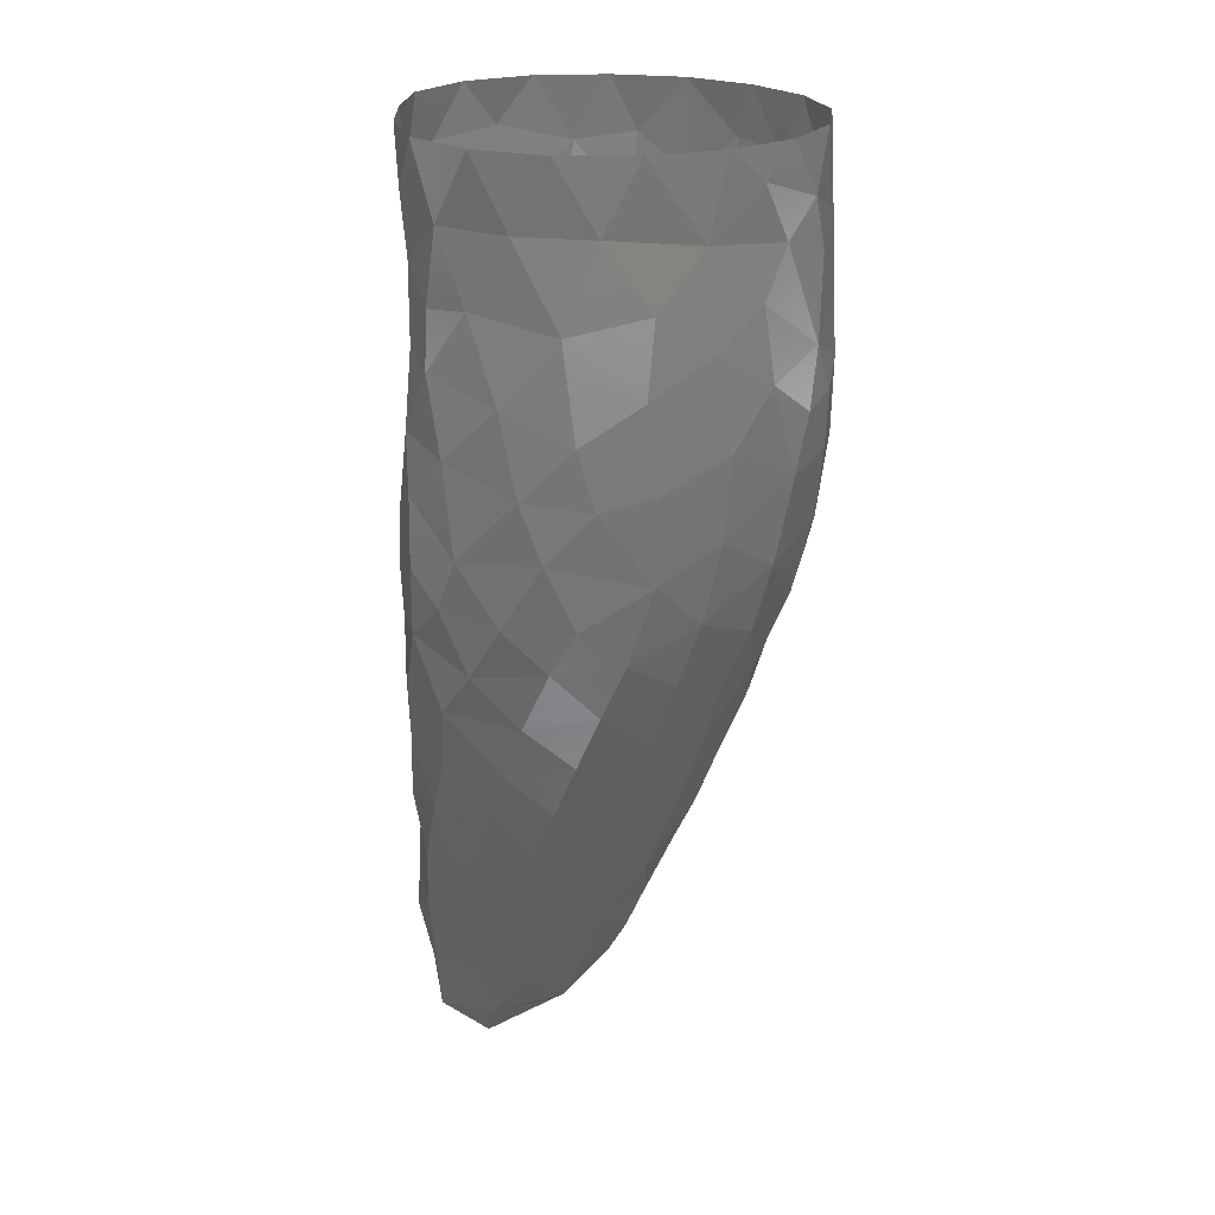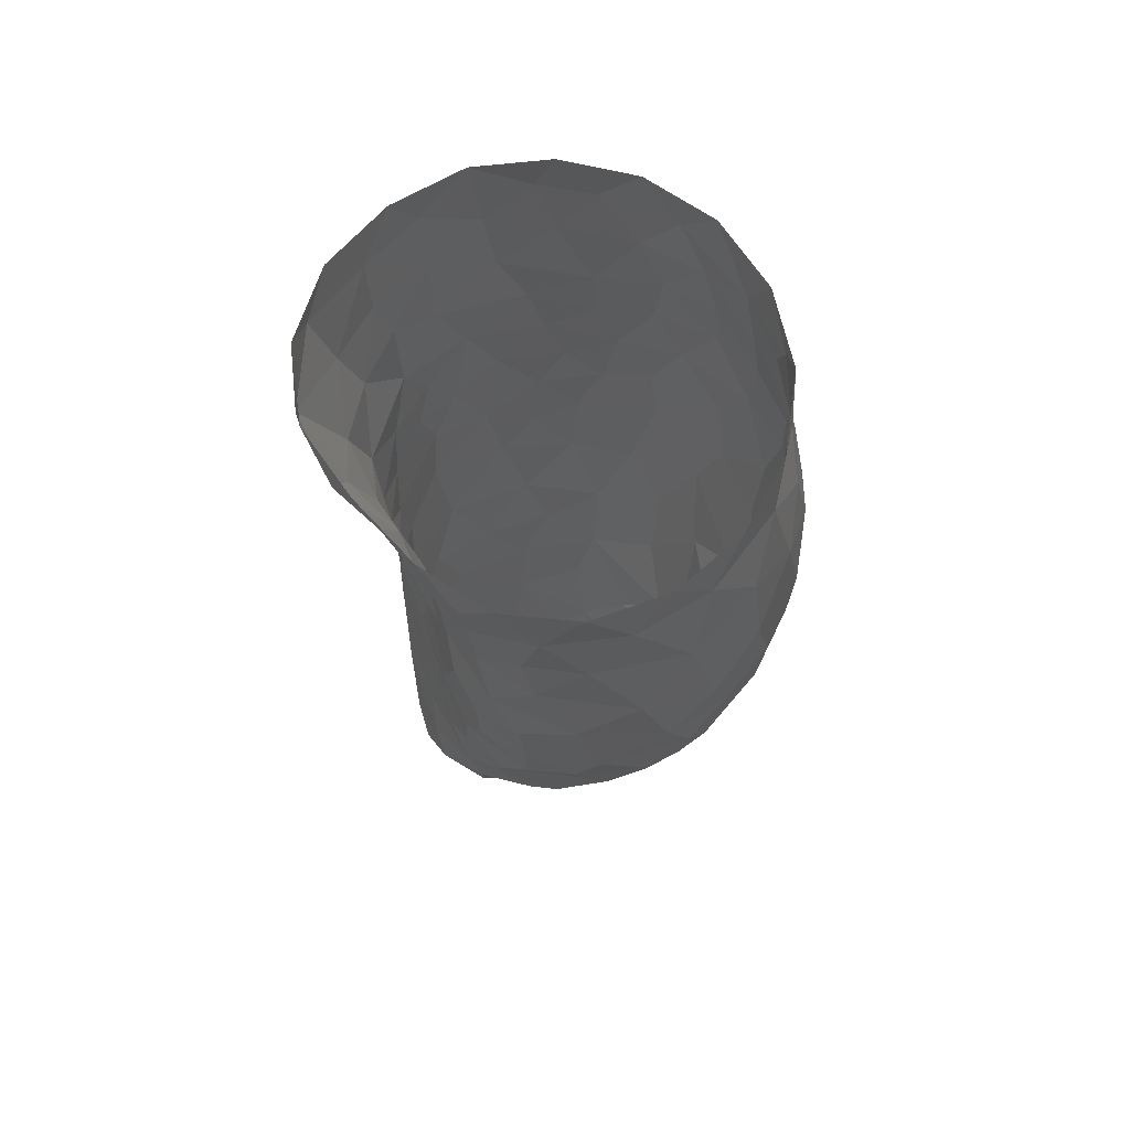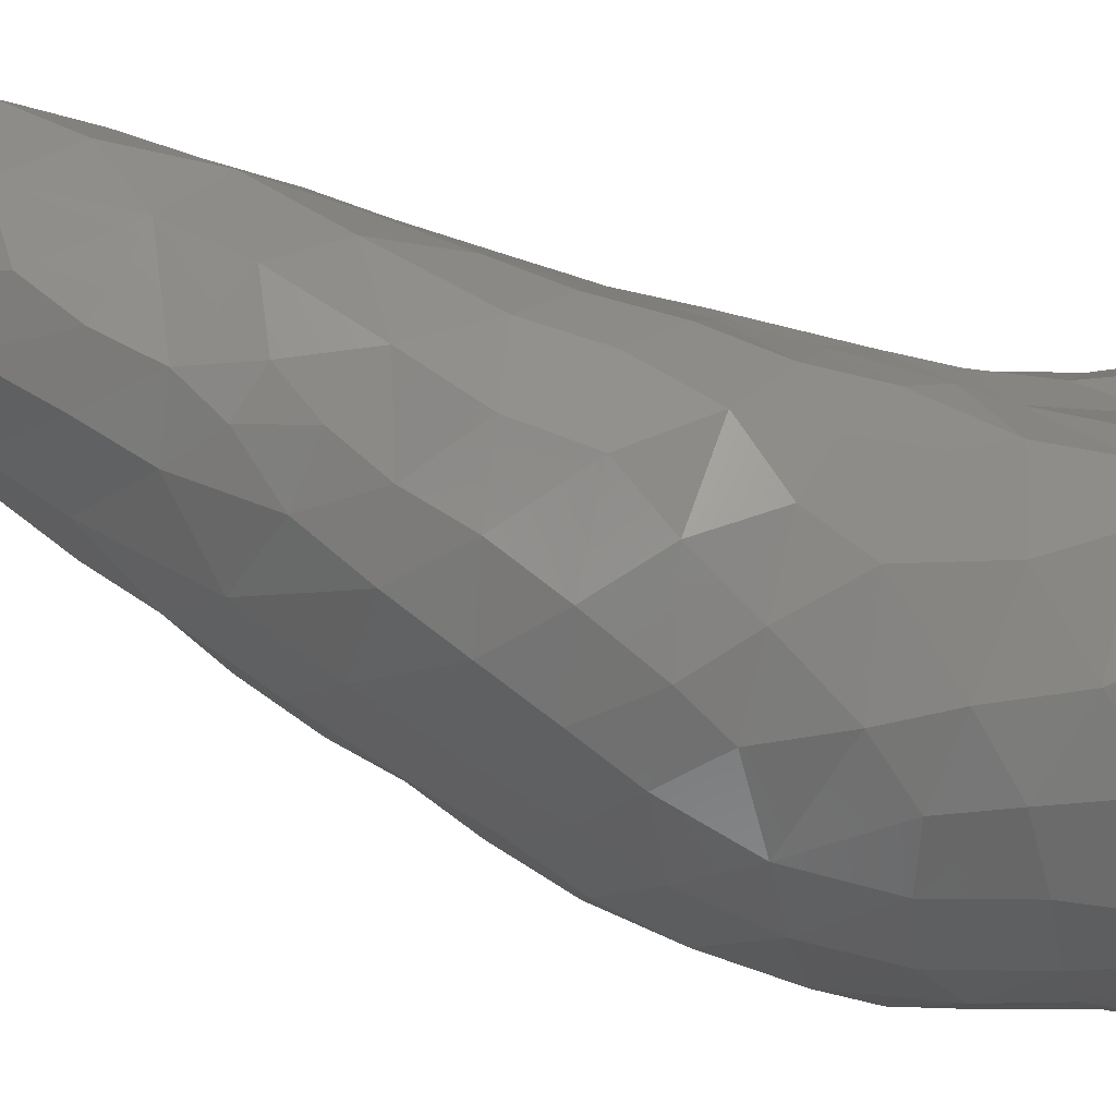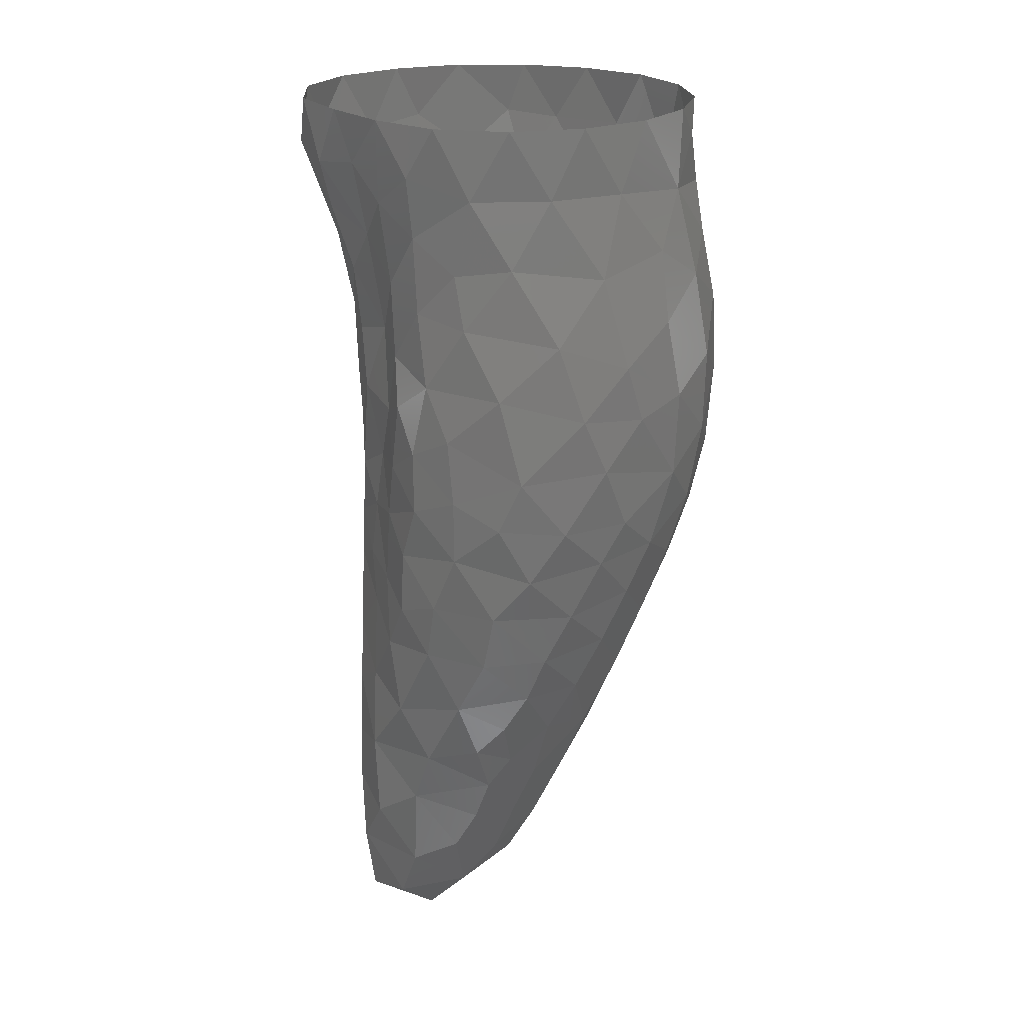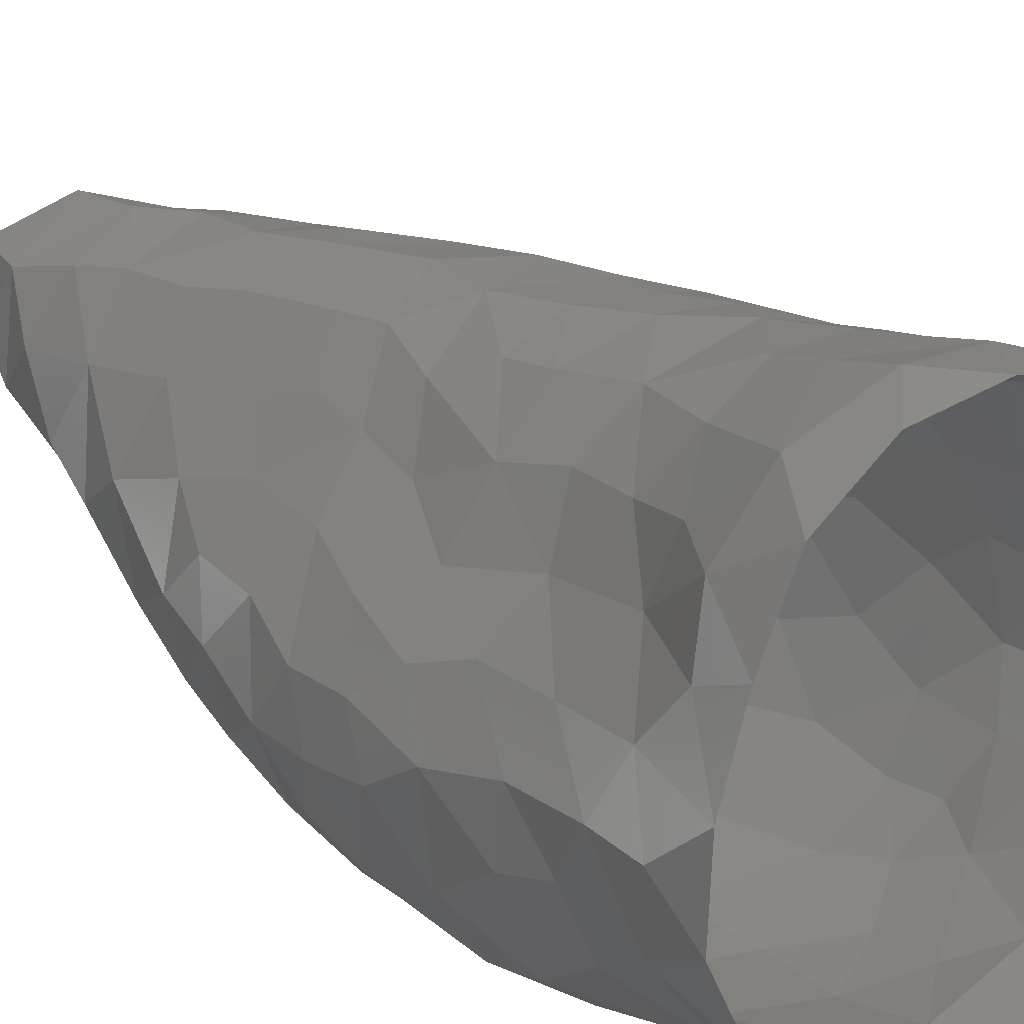
<metadata>
{"format":"stl","ext":"stl","renderer":"f3d","projection":"perspective","resolution":1024,"background":"white","views":[{"elev":22.2,"azim":-17.5,"up":"+Z"},{"elev":72.7,"azim":-59.2,"up":"+Z"},{"elev":-45.6,"azim":-106.8,"up":"+Y"},{"elev":22.0,"azim":-53.4,"up":"+Z"},{"elev":21.9,"azim":-33.2,"up":"+Y"}]}
</metadata>
<code>
# stl→obj: 240 verts, 461 faces
v 1.309 -9.756 14
v 4.242 -9.84 11.99
v 3.869 -9.402 15.34
v -4.706 -4.267 14.04
v -4.642 -5.922 11.46
v -3.124 -7.66 13.57
v -1.144 -8.351 15.98
v -0.9925 -9.437 12.58
v 5.097 -4.402 -3.377
v 4.858 -2.86 -5.57
v 6.177 -0.4543 -3.413
v 1.797 -9.089 16.66
v 8.567 -3.751 3.961
v 7.742 -6.621 5.484
v 6.41 -6.596 2.807
v 6.649 -3.006 -1.587
v -3.651 -5.783 16.43
v 6.032 2.81 -0.6256
v 3.995 3.696 -3.258
v 3.33 4.868 -0.2208
v -4.9 -0.7703 -3.276
v -3.518 1.791 -2.829
v -4.178 1.376 -5.863
v 8.665 -6.446 8.275
v 9.803 -3.767 8.343
v 9.81 -4.844 10.8
v -2.758 -8.64 10.68
v -0.9367 3.79 -12.74
v -3.7 2.481 -11.23
v -0.849 4.089 -9.715
v -3.208 2.439 -14.03
v -1.276 -5.228 -6.415
v 1.232 -4.597 -7.837
v 0.8921 -6.336 -4.41
v 2.891 -5.204 -5.447
v -2.38 -6.694 19.04
v -0.2239 5.092 9.633
v -1.408 3.815 12.06
v 0.1369 5.549 12.53
v -3.141 0.9589 9.432
v -2.393 1.697 12.65
v -1.84 3.245 9.684
v -2.862 2.155 0.3925
v -1.7 4.043 -1.79
v -0.5369 5.781 15.71
v -1.664 6.644 19.7
v 1.374 7.259 17.29
v -4.51 -6.888 8.196
v 9.076 -4.523 6.087
v 6.019 4.574 5.11
v 5.246 5.413 7.891
v 7.027 4.573 8.857
v 7.873 3.239 6.584
v 8.761 -6.854 10.92
v -4.549 -1.218 -7.584
v -4.149 -0.7918 -11.08
v -3.303 -2.46 -10.16
v 2.208 6.041 10.06
v -4.449 0.952 -9.059
v -2.307 3.657 -4.033
v -4.73 -2.16 -5.324
v -2.259 4.539 17.35
v -0.1116 4.693 -4.078
v 0.09397 4.36 -7.344
v -2.607 3.486 -6.638
v -5.336 -3.879 9.574
v 5.988 -8.991 13.99
v 6.981 -8.584 10.6
v 3.961 -9.905 8.955
v 5.613 -8.418 5.028
v -2.566 -7.971 2.172
v -4.81 -5.712 2.203
v -3.05 -7.031 0.05434
v -3.927 -0.1247 12.1
v -5.441 -4.223 7.104
v -0.4353 -9.778 10.43
v 1.708 -10.15 10.97
v 1.543 -10.07 7.706
v -2.07 -9.229 8.564
v 4.366 -7.111 0.3188
v 6.953 -4.841 1.084
v -3.12 3.119 -8.616
v -4.478 0.08548 -0.492
v -1.021 -9.477 6.157
v 6.084 3.929 2.238
v 7.245 -0.03174 -0.6378
v 1.415 3.851 -8.684
v 2.326 4.141 -5.525
v 3.843 1.889 -7.665
v 8.468 1.761 4.947
v 9.421 -1.289 5.755
v 8.477 -0.8002 2.425
v 6.234 -8.733 7.535
v 0.5923 5.051 -1.083
v -1.28 4.001 5.884
v -0.8156 4.522 3.409
v -2.257 2.511 4.572
v 3.384 5.487 3.454
v 5.637 -5.238 -1.104
v 1.338 3.345 -10.76
v 1.999 1.735 -12.53
v -3.783 0.2867 -13.34
v 1.785 6.64 14.92
v 3.526 6.331 12.19
v 7.651 -8.094 12.67
v 5.772 -8.493 16.63
v 6.987 -7.366 18.36
v 3.769 -8.49 18.69
v 4.647 2.136 -5.08
v 5.301 -0.2201 -5.505
v 0.01231 1.997 -14.51
v 3.672 -6.227 -2.49
v 5.854 1.73 -2.737
v -2.642 2.307 16.54
v -3.691 2.089 19.66
v -3.187 4.278 19.37
v 3.967 5.618 6.254
v 8.406 3.97 13.02
v 5.604 6.15 13.91
v 7.999 4.946 15.43
v 6.394 5.389 11.28
v -4.943 -6.097 6.217
v -1.938 0.1413 -14.86
v 0.4998 -0.4056 -13.63
v -2.254 -2.02 -12.63
v 2.646 -1.198 -11.28
v 0.9273 -3.599 -10.02
v 0.454 -2.525 -12.07
v 1.799 4.79 -2.938
v -3.746 0.7734 2.072
v -3.815 0.5157 5.088
v 2.924 -2.764 -9.257
v 0.245 -8.127 19.04
v 1.629 -8.289 21.68
v -4.14 -7.057 3.961
v 1.134 7.973 19.91
v 4.105 7.709 19.22
v -1.77 -6.288 -3.736
v -4.254 -4.237 19
v 7.81 -2.61 1.017
v 7.766 1.608 2.129
v 3.706 7.29 17.06
v 1.575 -7.453 -1.603
v -1.255 -7.333 -1.652
v 4.402 5.947 10.17
v 9.863 -0.7281 7.967
v -5.278 -2.649 -0.01979
v 8.927 -6.717 12.95
v 9.863 -4.919 13.66
v 8.242 -7.231 14.73
v 0.9096 5.472 5.035
v 2.029 -8.376 0.9815
v -4.134 0.3849 18.36
v -4.789 -3.851 -2.426
v 3.33 -9.668 6.038
v -4.707 -5.128 -0.1139
v -3.919 -4.146 -4.758
v 4.59 -8.072 2.752
v 2.931 1.783 -10.46
v 9.878 -4.549 15.87
v -2.248 2.854 2.253
v -5.098 -2.647 11.55
v 6.01 -7.688 20.46
v -5.069 -1.246 4.04
v 9.357 -4.912 21.68
v 10.02 -3.949 18.52
v 10.56 -2.228 21.68
v -3.12 -4.139 -6.691
v 10.61 -2.005 17.39
v -3.887 0.05537 15.12
v 1.48 5.744 7.658
v 9.814 1.93 14.02
v 9.53 3.393 17.21
v 10.31 -1.712 10.39
v -3.068 -3.393 -8.489
v 1.264 5.396 2.139
v 3.411 -3.617 -7.288
v -1.812 -8.88 4.502
v 4.307 -1.165 -7.934
v 3.967 6.791 15.01
v -4.798 -1.585 19.67
v -4.618 -1.725 17.32
v -2.349 2.023 7.005
v 6.059 6.549 16.8
v -1.167 -7.371 21.68
v -1.419 -3.24 -10.82
v -1.38 -4.286 -8.447
v 10.86 -0.802 19.38
v -0.7056 -8.257 0.5505
v 8.127 5.493 18.01
v 10.37 -0.3419 12.38
v 9.622 1.799 11.78
v 10.57 0.5906 17.04
v -2.744 -5.039 -5.286
v -1.123 4.371 1.521
v -3.342 -8.188 6.054
v 2.628 -9.196 3.697
v 10.49 -2.932 12.99
v -4.28 -0.1305 7.452
v 6.424 6.943 19.58
v 4.563 -8.124 21.68
v -4.624 -0.7654 10.26
v -5.354 -2.141 6.294
v 10.5 -2.724 15.32
v -4.688 -2.847 21.68
v -3.433 -5.504 21.68
v -1.627 3.987 14.67
v -5.444 -3.138 2.279
v 10.41 2.173 19.41
v 9.245 1.105 7.153
v 8.604 3.325 10.64
v 5.472 7.356 21.68
v 2.601 8.003 21.68
v 8.945 -5.781 17.62
v 8.429 -6.212 19.56
v 10.59 -0.5253 14.75
v -4.676 -1.945 14.36
v -4.555 0.08045 21.68
v 8.001 5.854 21.68
v 9.773 0.7725 9.688
v 3.651 -0.153 -9.815
v 8.764 2.566 8.473
v 9.49 4.191 19.64
v 7.314 3.107 3.821
v -2.542 5.618 21.68
v -3.727 2.919 21.68
v -0.3573 4.83 7.709
v -0.2656 7.436 21.68
v -5.451 -4.25 4.649
v -5.244 -2.019 8.684
v 0.7063 -9.582 4.76
v 10.67 0.7083 21.68
v 9.761 3.501 21.68
v 3.444 5.874 8.304
v -4.474 -3.647 16.08
v -3.511 -5.282 -3.459
v -5.052 -1.097 1.523
v 7.272 -6.98 21.68
v -0.0459 -8.99 2.7
v -3.186 -6.221 -1.845
f 1 2 3
f 4 5 6
f 7 8 1
f 9 10 11
f 12 7 1
f 13 14 15
f 11 16 9
f 6 17 4
f 18 19 20
f 21 22 23
f 24 25 26
f 5 27 6
f 28 29 30
f 31 29 28
f 32 33 34
f 33 35 34
f 7 36 17
f 37 38 39
f 7 17 6
f 40 41 42
f 42 38 37
f 43 44 22
f 45 46 47
f 5 48 27
f 24 49 25
f 50 51 52
f 52 53 50
f 26 54 24
f 55 56 57
f 58 37 39
f 59 56 55
f 22 44 60
f 23 61 21
f 45 62 46
f 63 64 65
f 5 66 48
f 3 2 67
f 68 2 69
f 14 70 15
f 71 72 73
f 40 74 41
f 66 75 48
f 8 76 77
f 1 8 77
f 78 76 79
f 80 81 15
f 23 82 59
f 21 83 22
f 84 78 79
f 85 18 20
f 86 16 11
f 87 88 89
f 90 91 92
f 69 93 68
f 41 38 42
f 63 44 94
f 95 96 97
f 50 85 98
f 99 81 80
f 100 101 28
f 65 60 63
f 31 102 29
f 67 2 68
f 23 60 65
f 39 103 104
f 68 105 67
f 106 107 108
f 109 110 89
f 111 31 28
f 35 112 34
f 11 113 86
f 114 115 116
f 88 109 89
f 14 49 24
f 6 8 7
f 117 51 50
f 118 119 120
f 55 61 23
f 121 104 119
f 48 75 122
f 123 124 125
f 13 49 14
f 126 127 128
f 19 129 20
f 97 130 131
f 85 20 98
f 60 44 63
f 23 22 60
f 132 127 126
f 18 113 19
f 133 108 134
f 135 72 71
f 16 81 99
f 65 82 23
f 47 136 137
f 32 34 138
f 17 36 139
f 101 111 28
f 111 123 31
f 77 2 1
f 118 121 119
f 140 81 16
f 30 29 82
f 25 49 91
f 55 23 59
f 35 9 112
f 85 141 18
f 137 142 47
f 34 143 144
f 141 86 18
f 11 110 109
f 133 12 108
f 121 145 104
f 117 50 98
f 25 91 146
f 21 147 83
f 109 113 11
f 148 149 150
f 117 98 151
f 152 143 80
f 153 115 114
f 94 129 63
f 21 61 154
f 90 92 141
f 39 45 103
f 155 93 69
f 73 72 156
f 20 129 94
f 154 61 157
f 108 3 106
f 158 80 15
f 89 159 87
f 58 39 104
f 150 149 160
f 116 62 114
f 97 161 130
f 162 5 4
f 108 107 163
f 151 96 95
f 29 102 56
f 64 30 65
f 15 81 13
f 130 164 131
f 13 81 140
f 165 166 167
f 65 30 82
f 168 61 55
f 160 169 166
f 45 47 103
f 83 43 22
f 80 143 112
f 170 153 114
f 117 151 171
f 67 105 150
f 133 36 7
f 77 76 78
f 138 34 144
f 172 120 173
f 47 142 103
f 92 91 13
f 26 25 174
f 175 55 57
f 98 176 151
f 101 159 126
f 63 88 64
f 12 3 108
f 19 113 109
f 132 177 33
f 69 77 78
f 178 135 71
f 10 110 11
f 179 177 132
f 170 114 41
f 91 49 13
f 140 16 86
f 112 143 34
f 103 180 104
f 139 181 182
f 67 150 106
f 162 66 5
f 101 126 124
f 97 131 183
f 119 184 120
f 155 70 93
f 185 133 134
f 92 13 140
f 93 70 14
f 186 127 187
f 125 124 128
f 9 16 99
f 166 188 167
f 33 127 132
f 172 118 120
f 150 105 148
f 189 143 152
f 35 10 9
f 120 190 173
f 172 191 192
f 104 180 119
f 193 172 173
f 120 184 190
f 194 32 138
f 195 176 94
f 196 135 178
f 155 197 70
f 26 174 198
f 183 131 199
f 137 200 184
f 69 2 77
f 134 108 201
f 172 192 118
f 199 202 40
f 86 113 18
f 131 203 199
f 110 179 89
f 46 136 47
f 100 28 30
f 160 204 169
f 205 139 206
f 114 207 41
f 111 124 123
f 208 147 156
f 168 55 175
f 131 164 203
f 156 72 208
f 70 197 158
f 48 79 27
f 144 143 189
f 188 193 209
f 27 8 6
f 90 210 91
f 175 186 187
f 52 51 121
f 92 140 86
f 121 211 52
f 70 158 15
f 125 102 123
f 121 51 145
f 141 92 86
f 94 176 20
f 25 146 174
f 175 57 186
f 212 137 213
f 185 36 133
f 166 214 160
f 165 215 166
f 27 76 8
f 216 191 172
f 21 154 147
f 176 96 151
f 59 29 56
f 96 161 97
f 187 127 33
f 184 142 137
f 93 24 68
f 74 162 217
f 133 7 12
f 218 115 153
f 39 207 45
f 33 177 35
f 40 202 74
f 152 80 158
f 170 182 153
f 63 129 88
f 87 159 100
f 93 14 24
f 74 170 41
f 74 217 170
f 190 200 219
f 12 1 3
f 99 80 112
f 139 36 206
f 193 173 209
f 174 220 191
f 132 221 179
f 211 222 52
f 158 197 152
f 219 223 190
f 88 129 19
f 90 224 53
f 10 177 179
f 225 116 226
f 227 95 42
f 153 181 218
f 228 136 46
f 53 224 50
f 164 208 229
f 203 230 199
f 137 136 213
f 119 180 184
f 227 42 37
f 19 109 88
f 231 155 78
f 199 230 202
f 232 209 233
f 234 117 171
f 232 188 209
f 183 199 40
f 164 229 203
f 123 102 31
f 216 204 198
f 46 62 116
f 9 99 112
f 182 235 139
f 236 154 157
f 184 200 190
f 17 235 4
f 205 181 139
f 126 159 221
f 155 69 78
f 64 88 87
f 193 216 172
f 20 176 98
f 150 107 106
f 122 135 196
f 114 62 207
f 191 220 192
f 94 44 195
f 211 220 222
f 166 169 188
f 162 230 66
f 229 75 203
f 132 126 221
f 122 75 229
f 195 161 96
f 198 191 216
f 193 169 216
f 157 61 168
f 195 44 43
f 227 151 95
f 150 214 107
f 202 230 162
f 130 237 164
f 118 211 121
f 231 78 84
f 58 171 37
f 217 182 170
f 167 188 232
f 124 126 128
f 192 211 118
f 192 220 211
f 48 122 196
f 57 125 186
f 225 46 116
f 53 210 90
f 101 124 111
f 68 54 105
f 188 169 193
f 160 214 150
f 238 215 165
f 128 127 186
f 217 235 182
f 42 95 183
f 43 161 195
f 233 223 219
f 48 196 79
f 174 191 198
f 35 177 10
f 190 223 173
f 219 200 212
f 228 46 225
f 147 237 83
f 152 197 239
f 139 235 17
f 226 115 218
f 182 181 153
f 206 36 185
f 95 97 183
f 163 215 238
f 207 62 45
f 125 128 186
f 229 135 122
f 163 107 215
f 169 204 216
f 74 202 162
f 26 149 148
f 10 179 110
f 204 149 198
f 4 235 217
f 222 53 52
f 162 4 217
f 156 154 240
f 234 51 117
f 3 67 106
f 179 221 89
f 198 149 26
f 24 54 68
f 231 197 155
f 215 214 166
f 130 43 83
f 201 163 238
f 173 223 209
f 146 210 220
f 85 224 141
f 71 73 189
f 240 154 236
f 239 197 231
f 234 171 58
f 73 144 189
f 57 56 125
f 218 181 205
f 196 84 79
f 213 136 228
f 212 200 137
f 130 161 43
f 184 180 142
f 141 224 90
f 201 108 163
f 56 102 125
f 146 220 174
f 220 210 222
f 178 239 231
f 100 159 101
f 50 224 85
f 171 151 227
f 160 149 204
f 196 178 84
f 195 96 176
f 147 154 156
f 178 231 84
f 83 237 130
f 178 71 239
f 71 189 239
f 189 152 239
f 208 72 229
f 207 38 41
f 91 210 146
f 39 38 207
f 229 72 135
f 79 76 27
f 183 40 42
f 105 54 148
f 148 54 26
f 142 180 103
f 221 159 89
f 203 75 230
f 222 210 53
f 116 115 226
f 209 223 233
f 164 237 208
f 107 214 215
f 73 240 144
f 208 237 147
f 73 156 240
f 82 29 59
f 187 33 32
f 87 100 30
f 240 138 144
f 230 75 66
f 145 58 104
f 64 87 30
f 168 32 194
f 240 236 138
f 236 194 138
f 157 168 194
f 168 187 32
f 145 51 234
f 171 227 37
f 236 157 194
f 145 234 58
f 168 175 187

</code>
